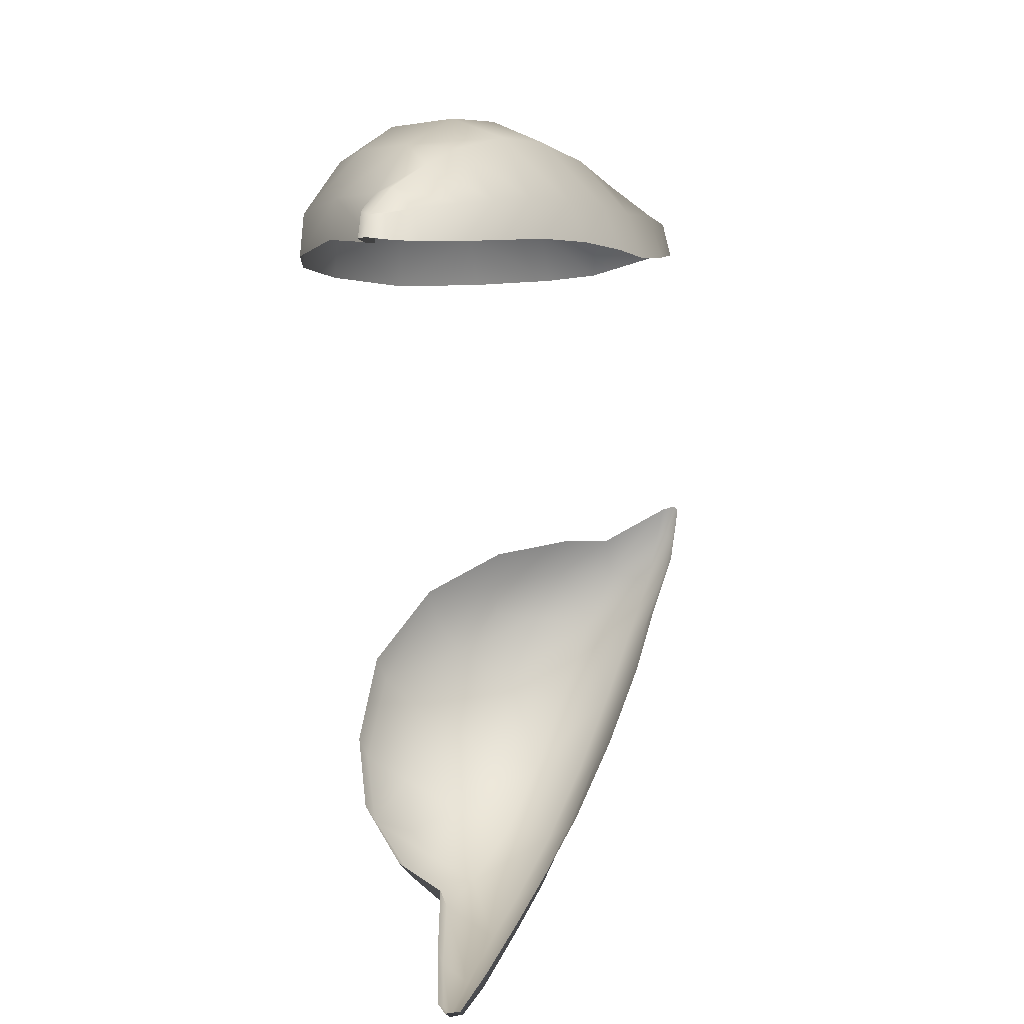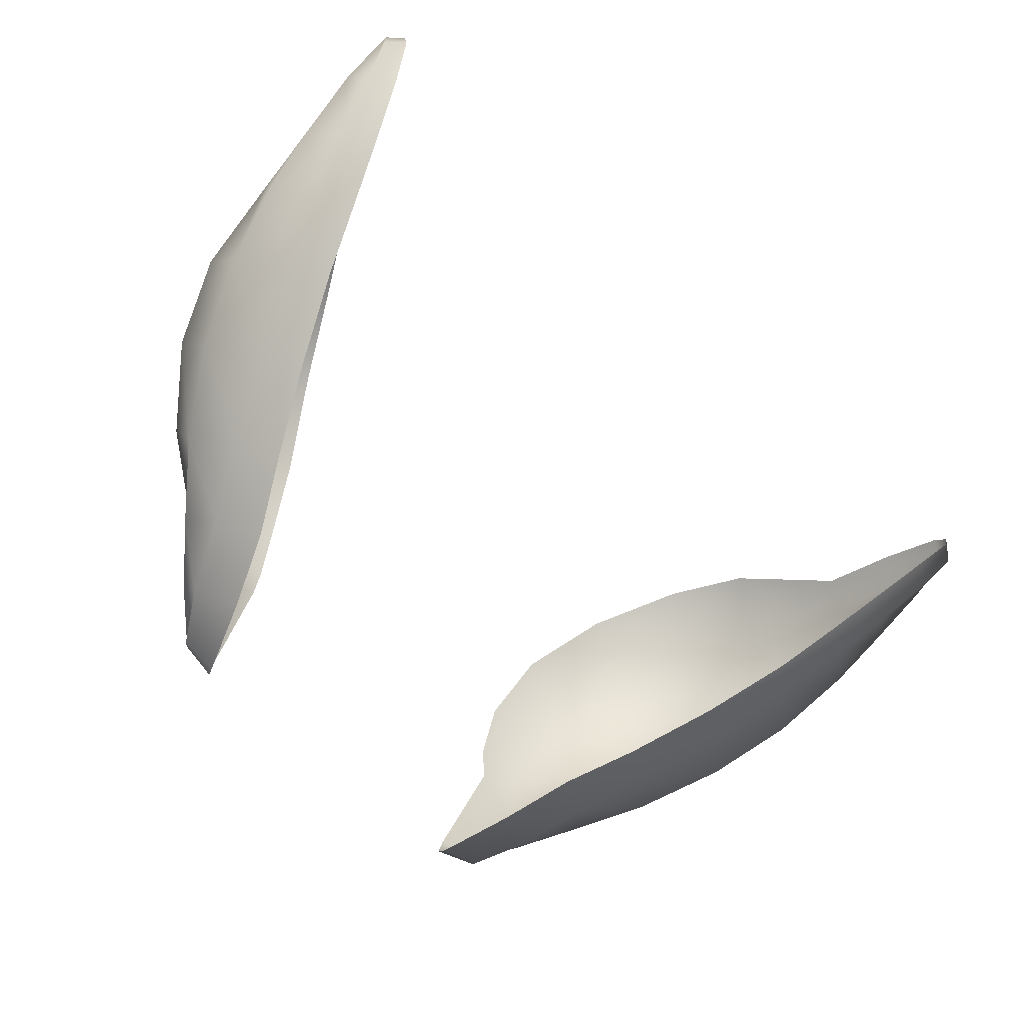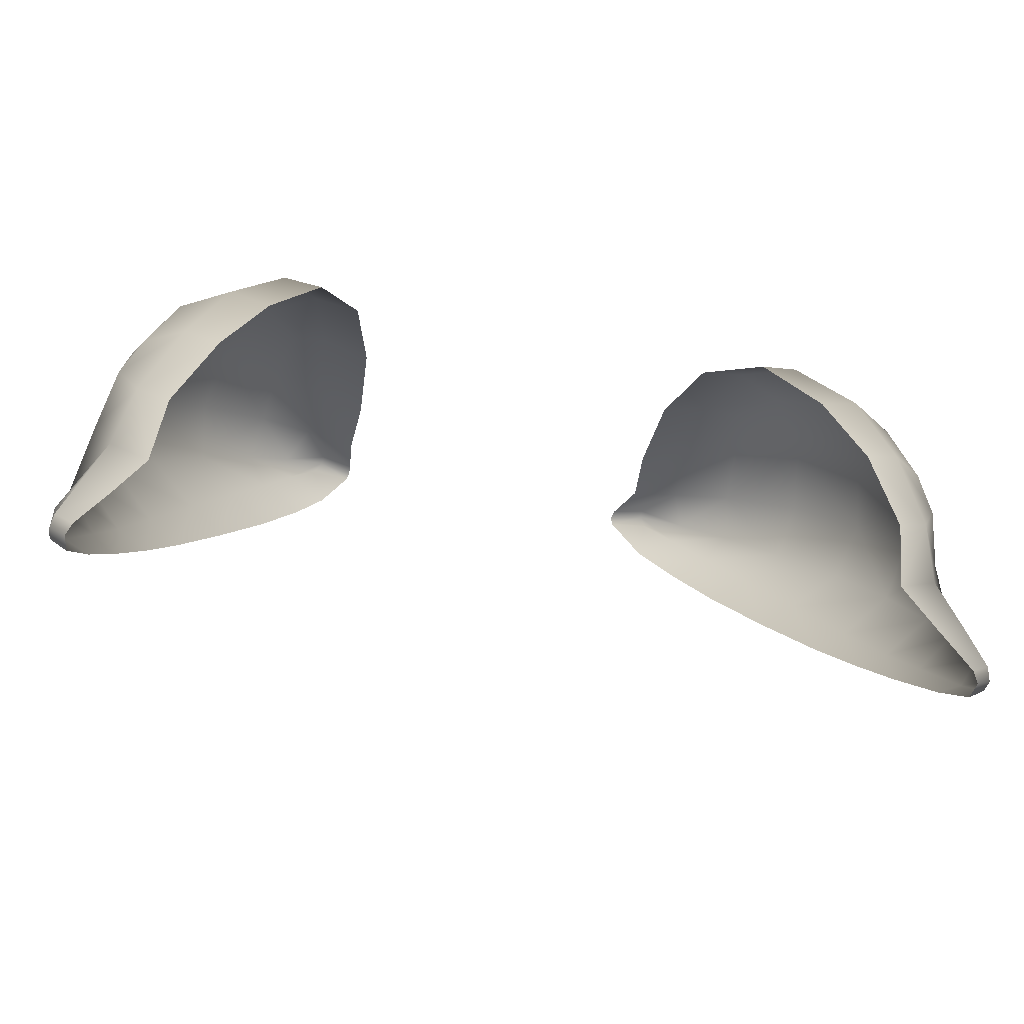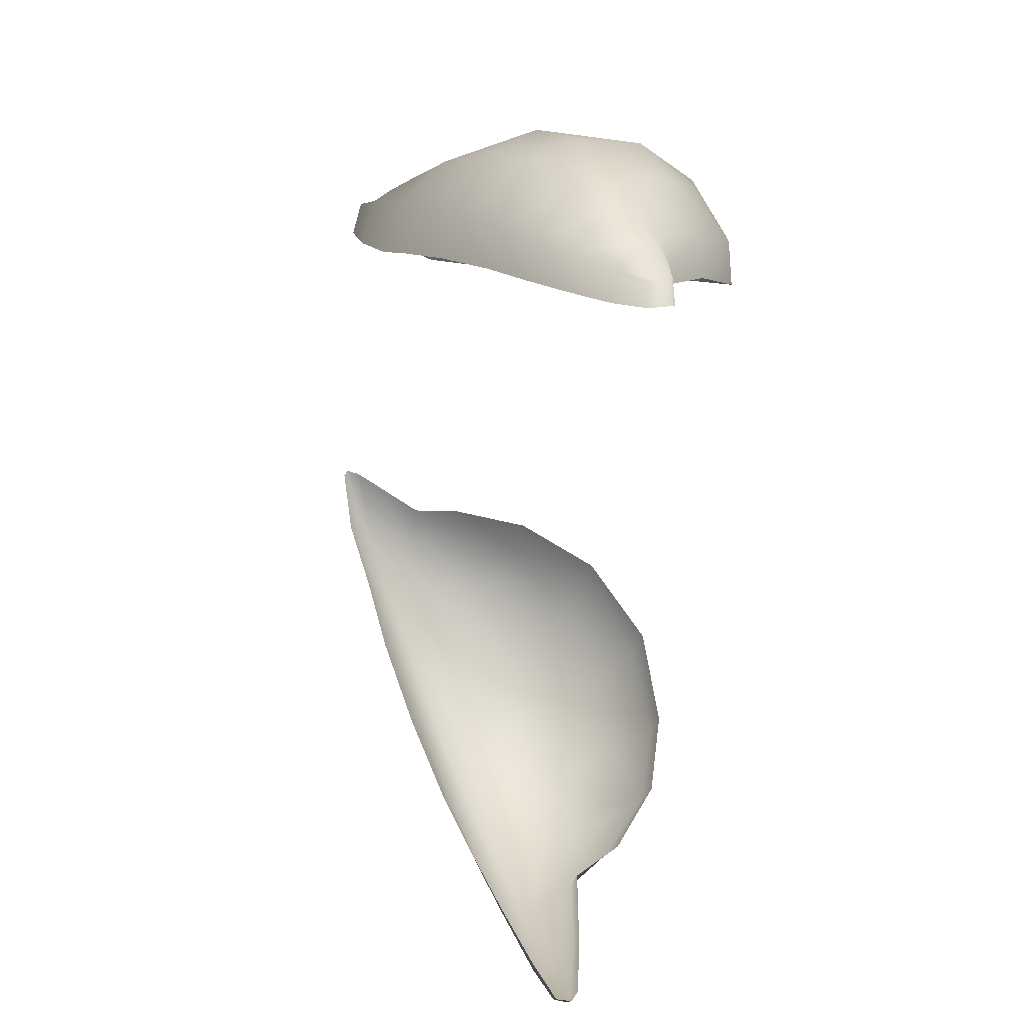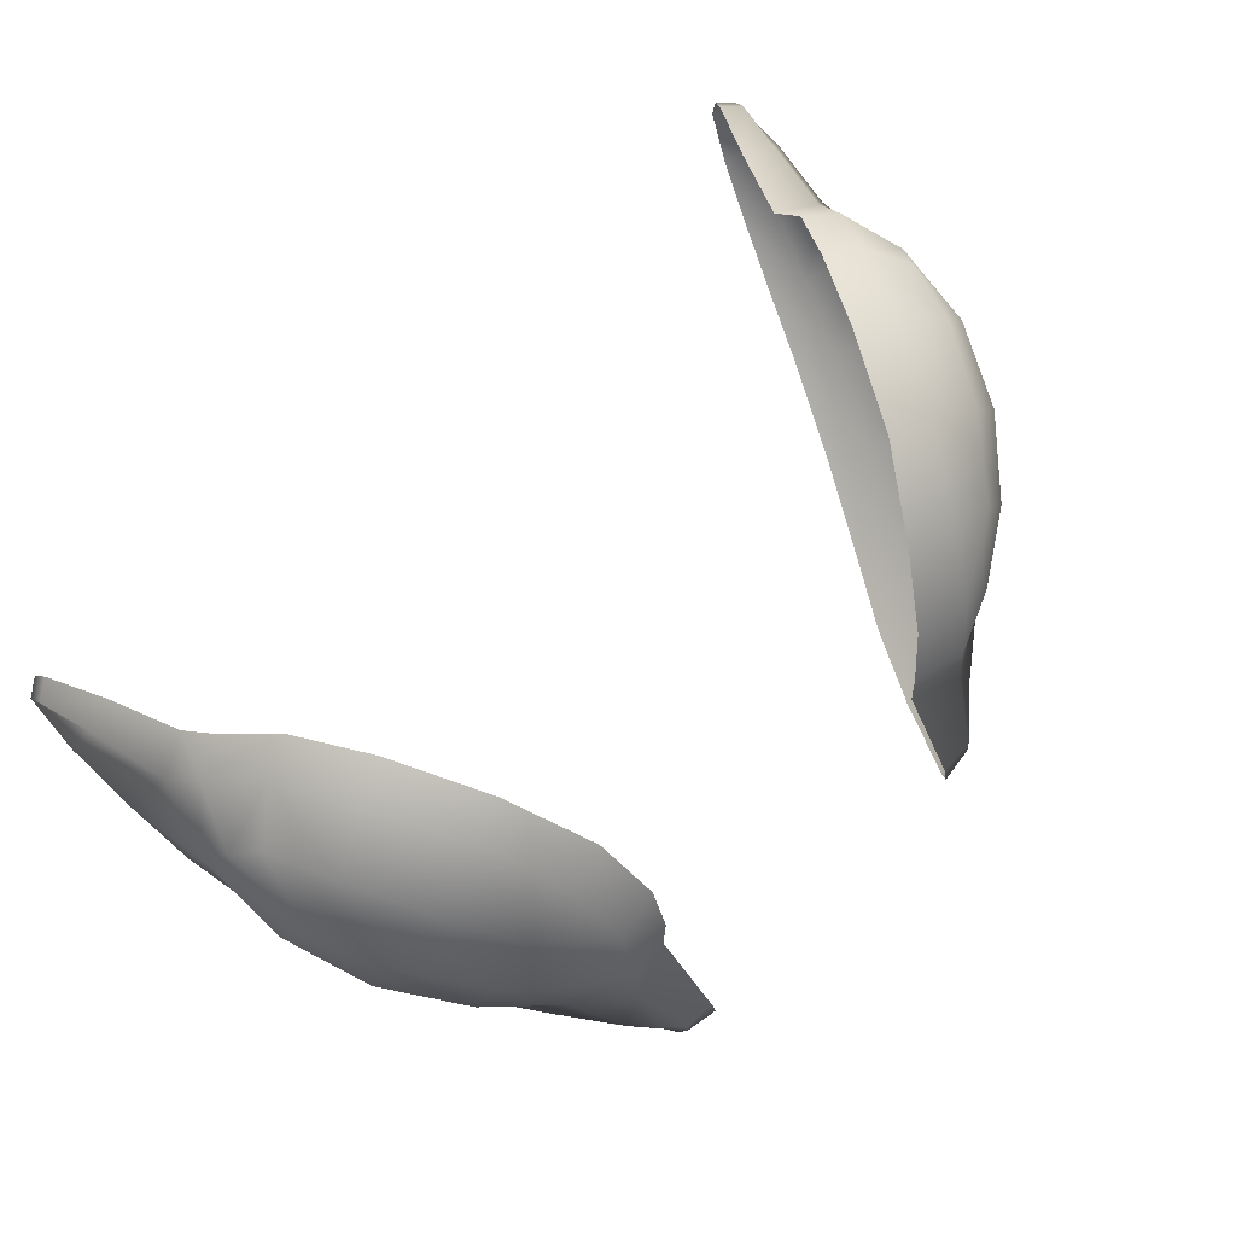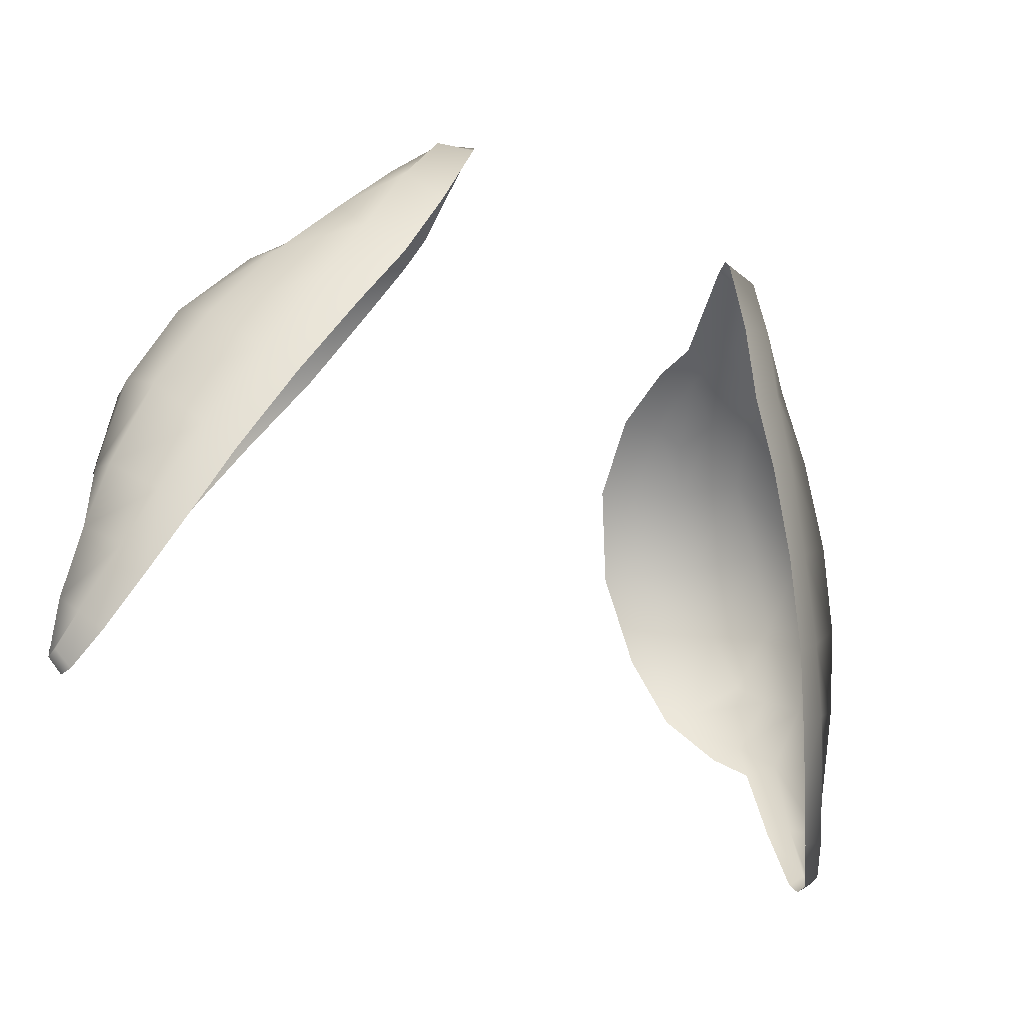
<metadata>
{"format":"obj","ext":"obj","renderer":"f3d","projection":"perspective","resolution":1024,"background":"white","views":[{"elev":-61.4,"azim":-86.4,"up":"+Z"},{"elev":-64.9,"azim":136.8,"up":"+Y"},{"elev":-54.6,"azim":168.3,"up":"+Z"},{"elev":-54.2,"azim":85.6,"up":"+Z"},{"elev":65.8,"azim":-45.2,"up":"+Y"},{"elev":-36.3,"azim":-31.8,"up":"+Z"}]}
</metadata>
<code>
g pm0676_19_Eye123Skin
v 0.08953 0.9783 0.4784
v 0.09513 0.9874 0.4929
v 0.08725 0.9893 0.4878
v 0.07841 0.9982 0.5016
v 0.08692 0.9967 0.5063
v 0.06865 1 0.5192
v 0.09899 0.9775 0.4836
v 0.1042 0.9711 0.4999
v 0.1011 0.982 0.5071
v 0.103 0.9783 0.4657
v 0.09568 0.979 0.4627
v 0.1062 0.9782 0.4529
v 0.1017 0.979 0.4494
v 0.1067 0.9764 0.4499
v 0.1029 0.9773 0.447
v 0.1075 0.9722 0.463
v 0.1065 0.9731 0.4504
v 0.1022 0.9733 0.4468
v 0.1043 0.9677 0.458
v 0.09821 0.967 0.455
v 0.09942 0.9591 0.473
v 0.09254 0.9582 0.4685
v 0.1065 0.9658 0.4791
v 0.09505 0.9522 0.4855
v 0.08735 0.9506 0.4812
v 0.1048 0.9591 0.4934
v 0.08903 0.9444 0.5019
v 0.08141 0.9422 0.4961
v 0.1001 0.9499 0.5128
v 0.08014 0.9353 0.5223
v 0.07202 0.9321 0.5164
v 0.07113 0.9269 0.542
v 0.06189 0.9234 0.5359
v 0.0919 0.9408 0.5318
v 0.09542 0.9526 0.5394
v 0.1028 0.9614 0.5207
v 0.09966 0.9762 0.5271
v 0.06278 0.9202 0.5582
v 0.05309 0.9176 0.552
v 0.08029 0.9318 0.5503
v 0.05595 0.9139 0.5737
v 0.04624 0.9114 0.5683
v 0.09636 0.9879 0.5134
v 0.09024 0.9896 0.5291
v 0.09116 0.9691 0.5454
v 0.06824 0.9243 0.5647
v 0.06622 0.9356 0.5682
v 0.08208 0.944 0.556
v 0.07883 0.9597 0.5602
v 0.04912 0.91 0.5845
v 0.03987 0.9081 0.5853
v 0.04767 0.9117 0.5862
v 0.03925 0.909 0.5871
v 0.03952 0.9124 0.586
v 0.05774 0.9178 0.5766
v 0.04754 0.9141 0.586
v 0.05331 0.9287 0.5755
v 0.04089 0.9296 0.5717
v 0.0525 0.9431 0.575
v 0.0402 0.9415 0.5715
v 0.06438 0.951 0.57
v 0.05368 0.9618 0.5714
v 0.0415 0.9606 0.5683
v 0.04657 0.9804 0.558
v 0.06154 0.9623 0.5689
v 0.06954 0.9736 0.5618
v 0.05755 0.9797 0.5616
v 0.06648 0.9939 0.5445
v 0.05705 0.9953 0.5406
v 0.08079 0.9844 0.5468
v 0.0784 0.9989 0.5243
v -0.08953 0.9783 0.4784
v -0.08725 0.9893 0.4878
v -0.09513 0.9874 0.4929
v -0.07841 0.9982 0.5016
v -0.08692 0.9967 0.5063
v -0.06865 1 0.5192
v -0.09899 0.9775 0.4836
v -0.1042 0.9711 0.4999
v -0.1011 0.982 0.5071
v -0.103 0.9783 0.4657
v -0.09568 0.979 0.4627
v -0.1062 0.9782 0.4529
v -0.1017 0.979 0.4494
v -0.1067 0.9764 0.4499
v -0.1029 0.9773 0.447
v -0.1075 0.9722 0.463
v -0.1065 0.9731 0.4504
v -0.1022 0.9733 0.4468
v -0.1043 0.9677 0.458
v -0.09821 0.967 0.455
v -0.09942 0.9591 0.473
v -0.09254 0.9582 0.4685
v -0.1065 0.9658 0.4791
v -0.09505 0.9522 0.4855
v -0.08735 0.9506 0.4812
v -0.1048 0.9591 0.4934
v -0.08903 0.9444 0.5019
v -0.08141 0.9422 0.4961
v -0.1001 0.9499 0.5128
v -0.08014 0.9353 0.5223
v -0.07202 0.9321 0.5164
v -0.07113 0.9269 0.542
v -0.06189 0.9234 0.5359
v -0.0919 0.9408 0.5318
v -0.09542 0.9526 0.5394
v -0.1028 0.9614 0.5207
v -0.09966 0.9762 0.5271
v -0.06278 0.9202 0.5582
v -0.05309 0.9176 0.552
v -0.08029 0.9318 0.5503
v -0.05595 0.9139 0.5737
v -0.04624 0.9114 0.5683
v -0.09636 0.9879 0.5134
v -0.09024 0.9896 0.5291
v -0.09116 0.9691 0.5454
v -0.06824 0.9243 0.5647
v -0.06622 0.9356 0.5682
v -0.08208 0.944 0.556
v -0.07883 0.9597 0.5602
v -0.04912 0.91 0.5845
v -0.03987 0.9081 0.5853
v -0.04767 0.9117 0.5862
v -0.03925 0.909 0.5871
v -0.03952 0.9124 0.586
v -0.05774 0.9178 0.5766
v -0.04754 0.9141 0.586
v -0.05331 0.9287 0.5755
v -0.04089 0.9296 0.5717
v -0.0525 0.9431 0.575
v -0.0402 0.9415 0.5715
v -0.06438 0.951 0.57
v -0.05368 0.9618 0.5714
v -0.0415 0.9606 0.5683
v -0.04657 0.9804 0.558
v -0.06154 0.9623 0.5689
v -0.06954 0.9736 0.5618
v -0.05755 0.9797 0.5616
v -0.06648 0.9939 0.5445
v -0.05705 0.9953 0.5406
v -0.08079 0.9844 0.5468
v -0.0784 0.9989 0.5243
g pm0676_19_Eye123Skin_0
f 3 2 1
f 3 4 2
f 4 5 2
f 4 6 5
f 2 7 1
f 8 7 2
f 9 2 5
f 9 8 2
f 7 10 1
f 10 11 1
f 10 12 11
f 12 13 11
f 13 12 14
f 14 12 10
f 15 13 14
f 16 10 7
f 16 14 10
f 15 14 17
f 18 15 17
f 19 17 14
f 18 17 19
f 16 19 14
f 20 18 19
f 20 19 21
f 21 19 16
f 22 20 21
f 23 16 7
f 23 21 16
f 23 7 8
f 21 24 22
f 24 21 23
f 24 25 22
f 26 24 23
f 26 23 8
f 24 27 25
f 24 26 27
f 27 28 25
f 26 29 27
f 26 8 29
f 27 30 28
f 30 27 29
f 30 31 28
f 30 32 31
f 32 33 31
f 34 30 29
f 30 34 32
f 34 29 35
f 8 36 29
f 29 36 35
f 37 36 8
f 35 36 37
f 9 37 8
f 32 38 33
f 38 39 33
f 34 40 32
f 34 35 40
f 38 32 40
f 38 41 39
f 41 42 39
f 9 43 37
f 43 9 5
f 43 44 37
f 43 5 44
f 45 35 37
f 45 37 44
f 46 38 40
f 38 46 41
f 46 40 47
f 35 48 40
f 40 48 47
f 49 48 35
f 45 49 35
f 47 48 49
f 41 50 42
f 50 51 42
f 51 50 52
f 52 50 41
f 53 51 52
f 53 52 54
f 46 55 41
f 55 52 41
f 46 47 55
f 52 56 54
f 56 52 55
f 54 56 57
f 57 56 55
f 47 57 55
f 58 54 57
f 58 57 59
f 59 57 47
f 60 58 59
f 61 59 47
f 61 47 49
f 60 59 62
f 63 60 62
f 63 62 64
f 61 65 59
f 65 62 59
f 65 61 66
f 61 49 66
f 65 66 62
f 62 67 64
f 66 67 62
f 64 67 68
f 68 67 66
f 69 64 68
f 69 68 6
f 70 66 49
f 70 68 66
f 45 70 49
f 70 45 44
f 70 44 68
f 68 71 6
f 44 71 68
f 6 71 5
f 5 71 44
f 74 73 72
f 75 73 74
f 76 75 74
f 77 75 76
f 78 74 72
f 78 79 74
f 74 80 76
f 79 80 74
f 81 78 72
f 82 81 72
f 83 81 82
f 84 83 82
f 83 84 85
f 83 85 81
f 84 86 85
f 81 87 78
f 85 87 81
f 85 86 88
f 86 89 88
f 88 90 85
f 88 89 90
f 90 87 85
f 89 91 90
f 90 91 92
f 90 92 87
f 91 93 92
f 87 94 78
f 92 94 87
f 78 94 79
f 95 92 93
f 92 95 94
f 96 95 93
f 95 97 94
f 94 97 79
f 98 95 96
f 97 95 98
f 99 98 96
f 100 97 98
f 79 97 100
f 101 98 99
f 98 101 100
f 102 101 99
f 103 101 102
f 104 103 102
f 101 105 100
f 105 101 103
f 100 105 106
f 107 79 100
f 107 100 106
f 107 108 79
f 107 106 108
f 108 80 79
f 109 103 104
f 110 109 104
f 111 105 103
f 106 105 111
f 103 109 111
f 112 109 110
f 113 112 110
f 114 80 108
f 80 114 76
f 115 114 108
f 76 114 115
f 106 116 108
f 108 116 115
f 109 117 111
f 117 109 112
f 111 117 118
f 119 106 111
f 119 111 118
f 119 120 106
f 120 116 106
f 119 118 120
f 121 112 113
f 122 121 113
f 121 122 123
f 121 123 112
f 122 124 123
f 123 124 125
f 126 117 112
f 123 126 112
f 118 117 126
f 127 123 125
f 123 127 126
f 127 125 128
f 127 128 126
f 128 118 126
f 125 129 128
f 128 129 130
f 128 130 118
f 129 131 130
f 130 132 118
f 118 132 120
f 130 131 133
f 131 134 133
f 133 134 135
f 136 132 130
f 133 136 130
f 132 136 137
f 120 132 137
f 137 136 133
f 138 133 135
f 138 137 133
f 138 135 139
f 138 139 137
f 135 140 139
f 139 140 77
f 137 141 120
f 139 141 137
f 141 116 120
f 116 141 115
f 115 141 139
f 142 139 77
f 142 115 139
f 142 77 76
f 142 76 115

</code>
